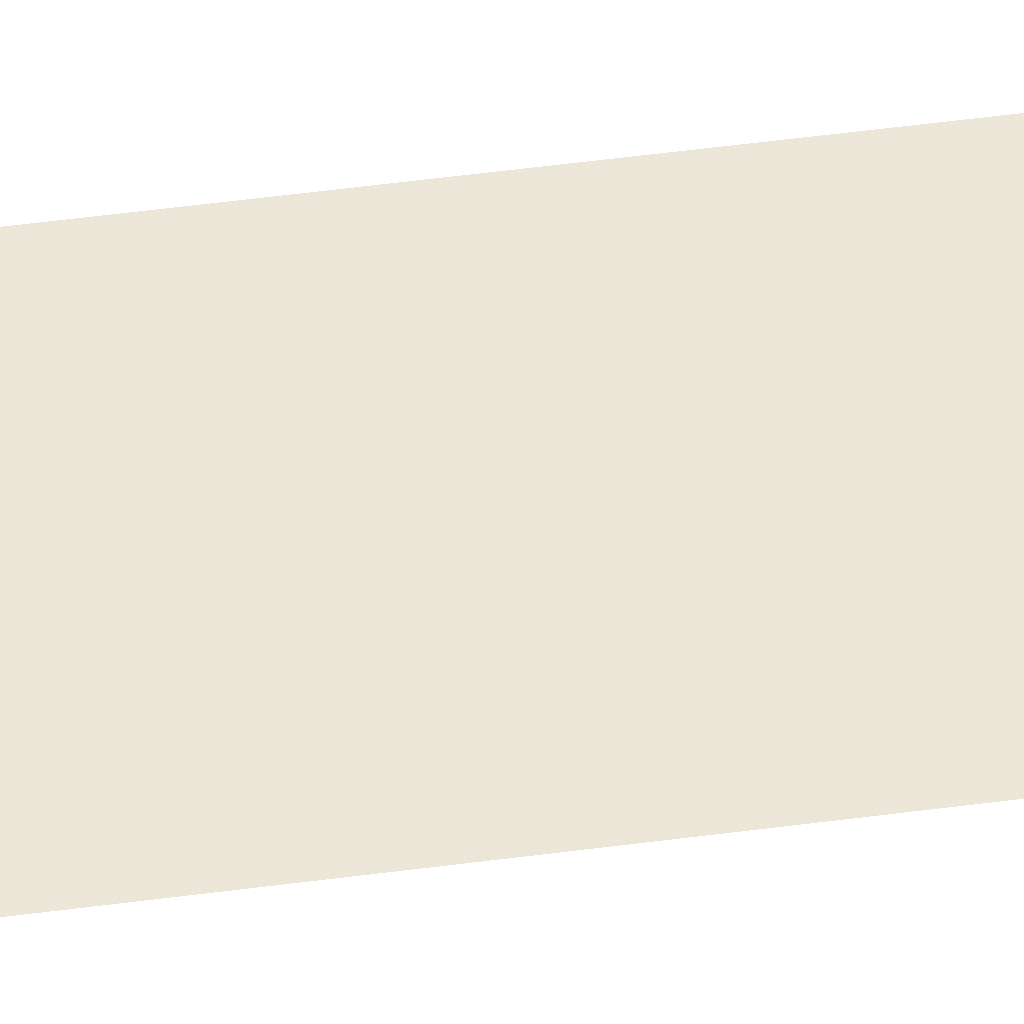
<metadata>
{"format":"obj","ext":"obj","renderer":"f3d","projection":"perspective","resolution":1024,"background":"white","views":[{"elev":18.7,"azim":70.5,"up":"+Z"}]}
</metadata>
<code>
v 4923 140.8 -2636
v 4919 140.8 -2633
v 4919 294.4 -2633
v 4923 140.8 -2636
v 4919 294.4 -2633
v 4923 294.4 -2636
f 1 2 3
f 4 5 6

</code>
